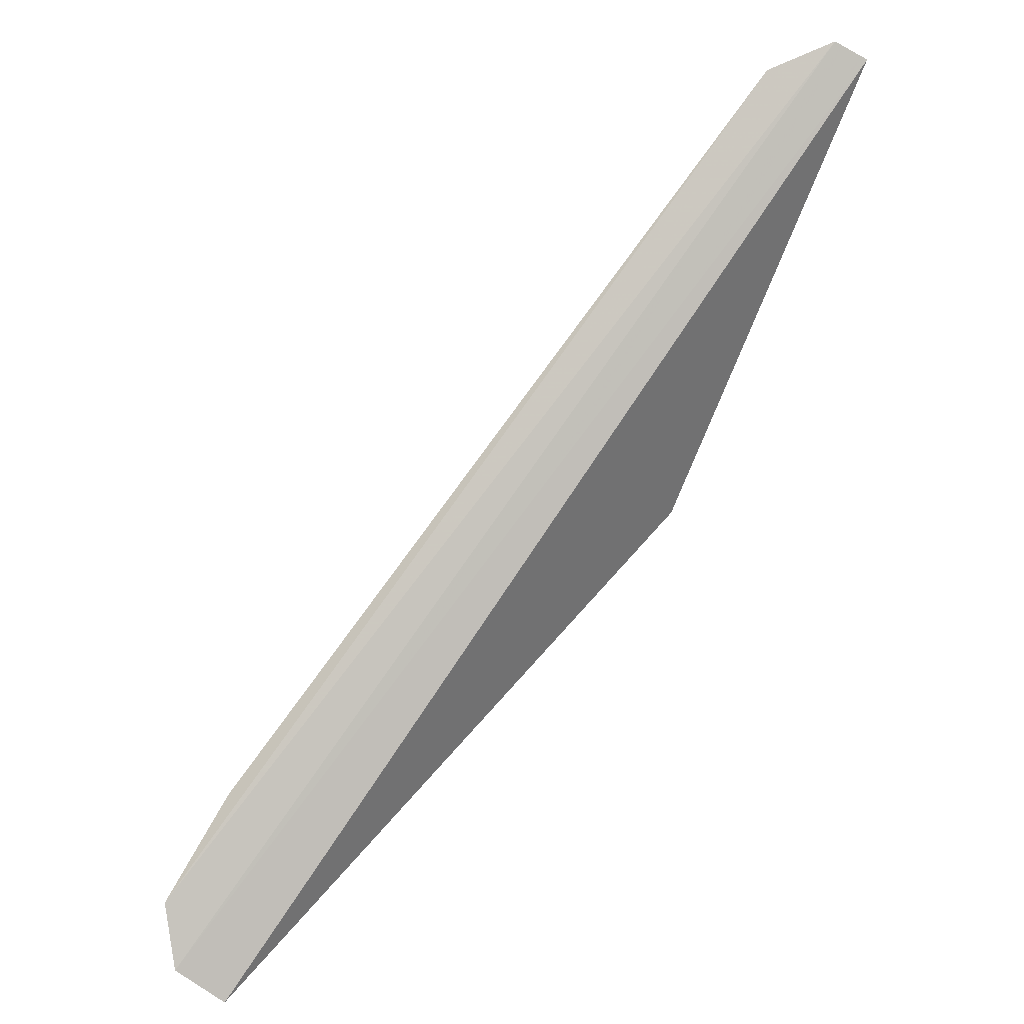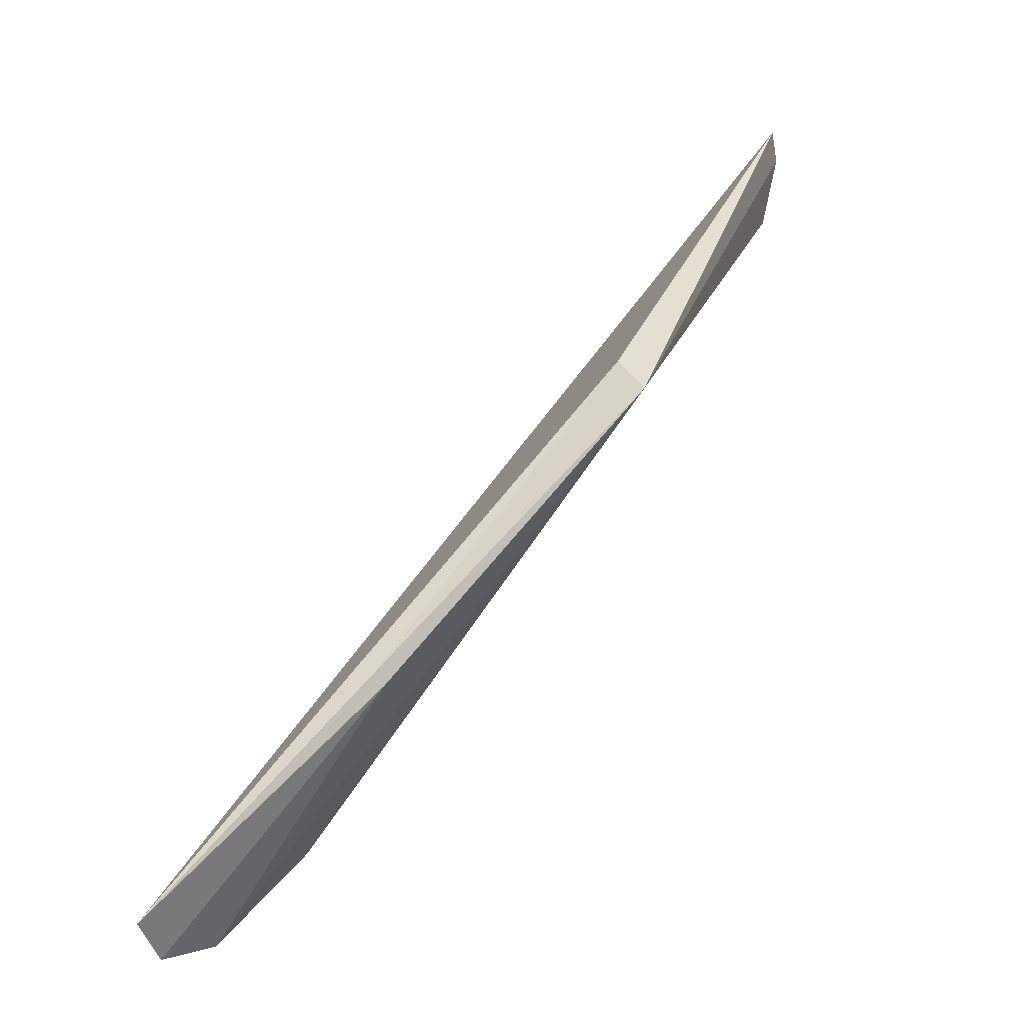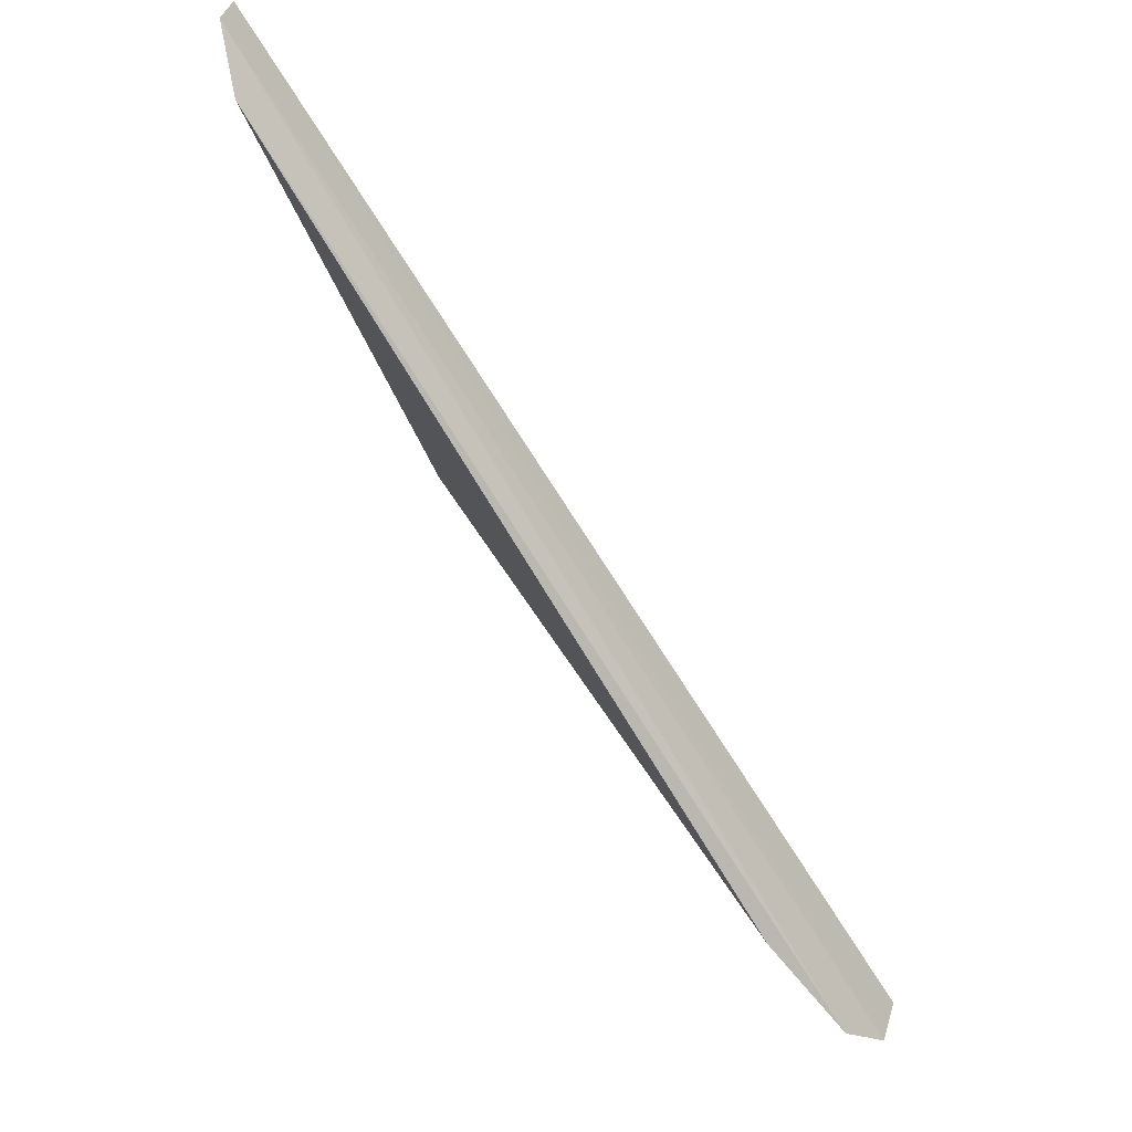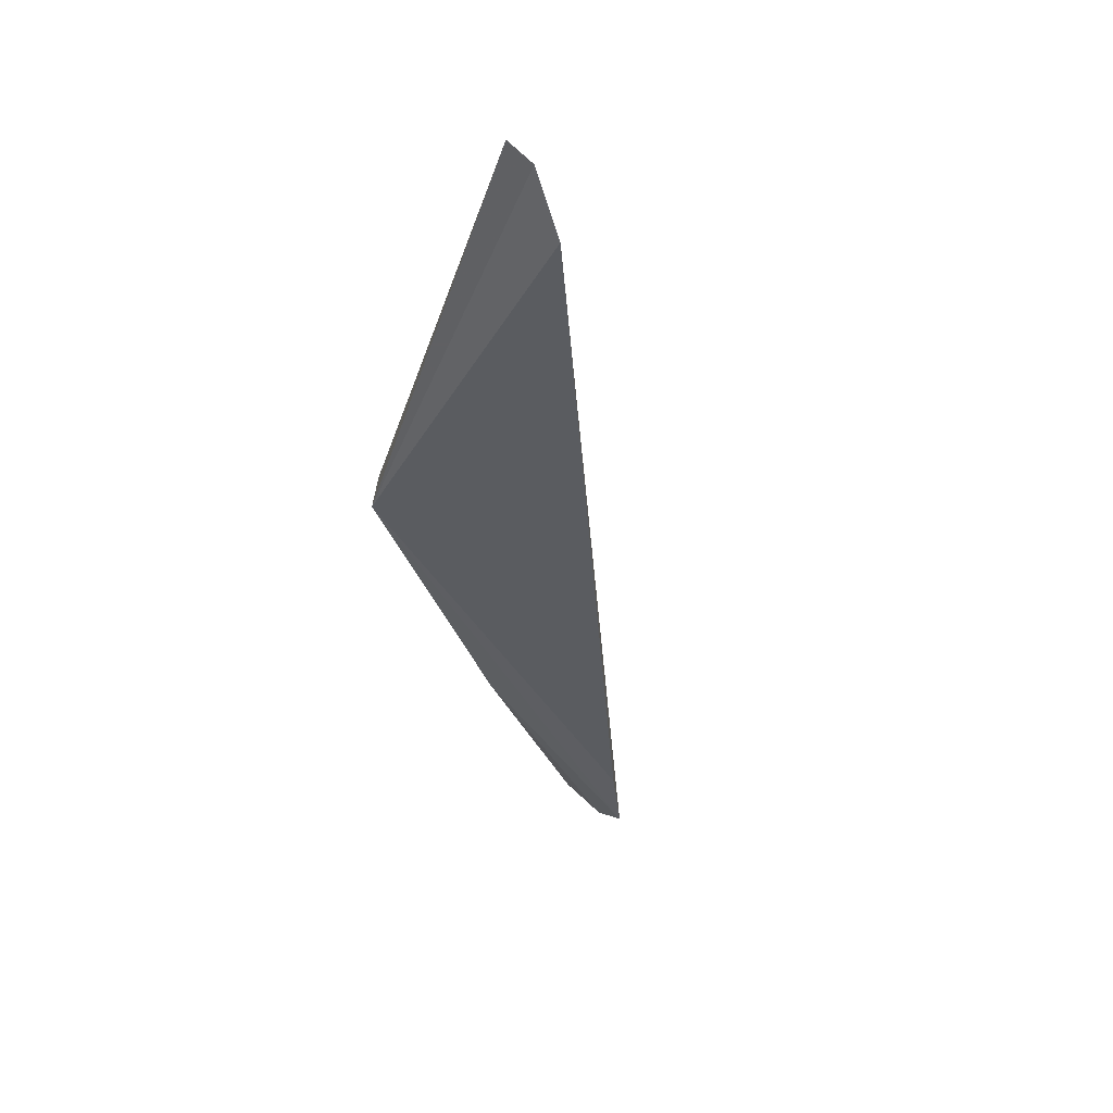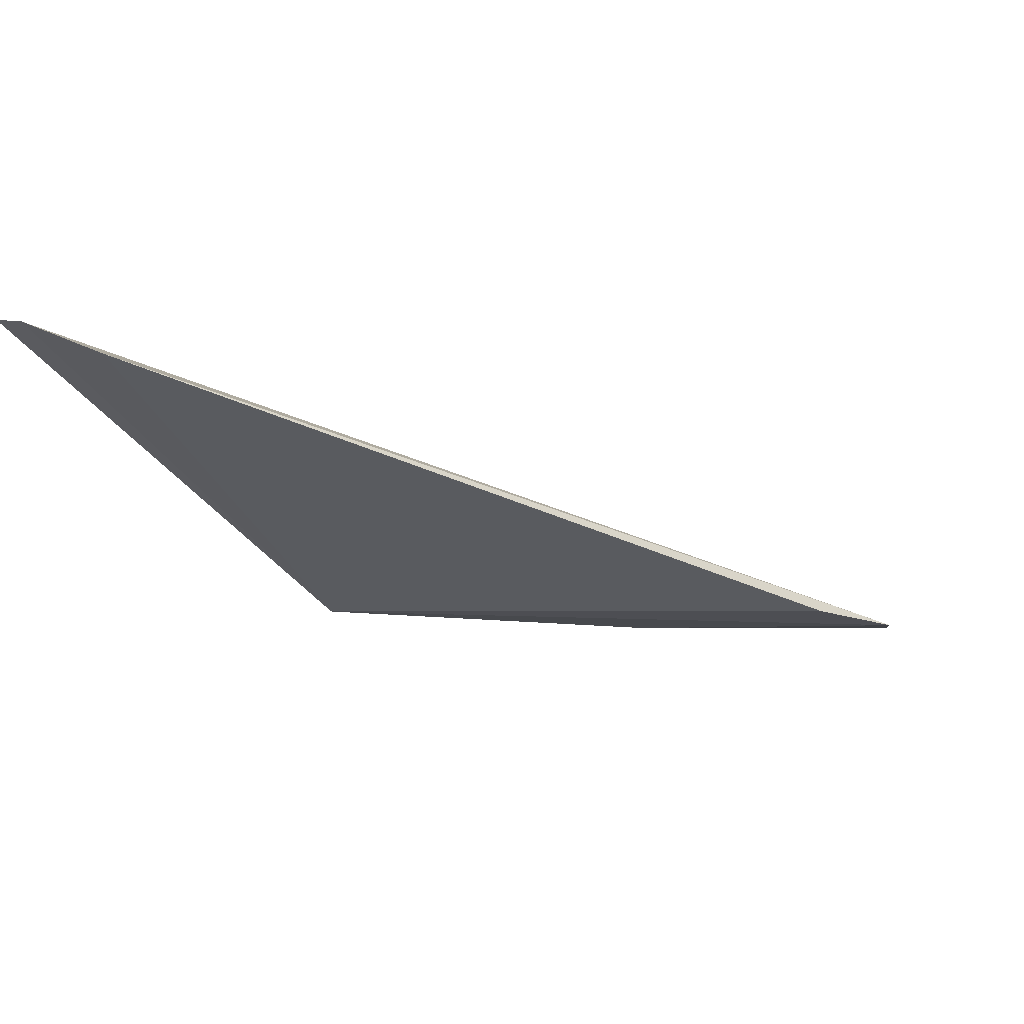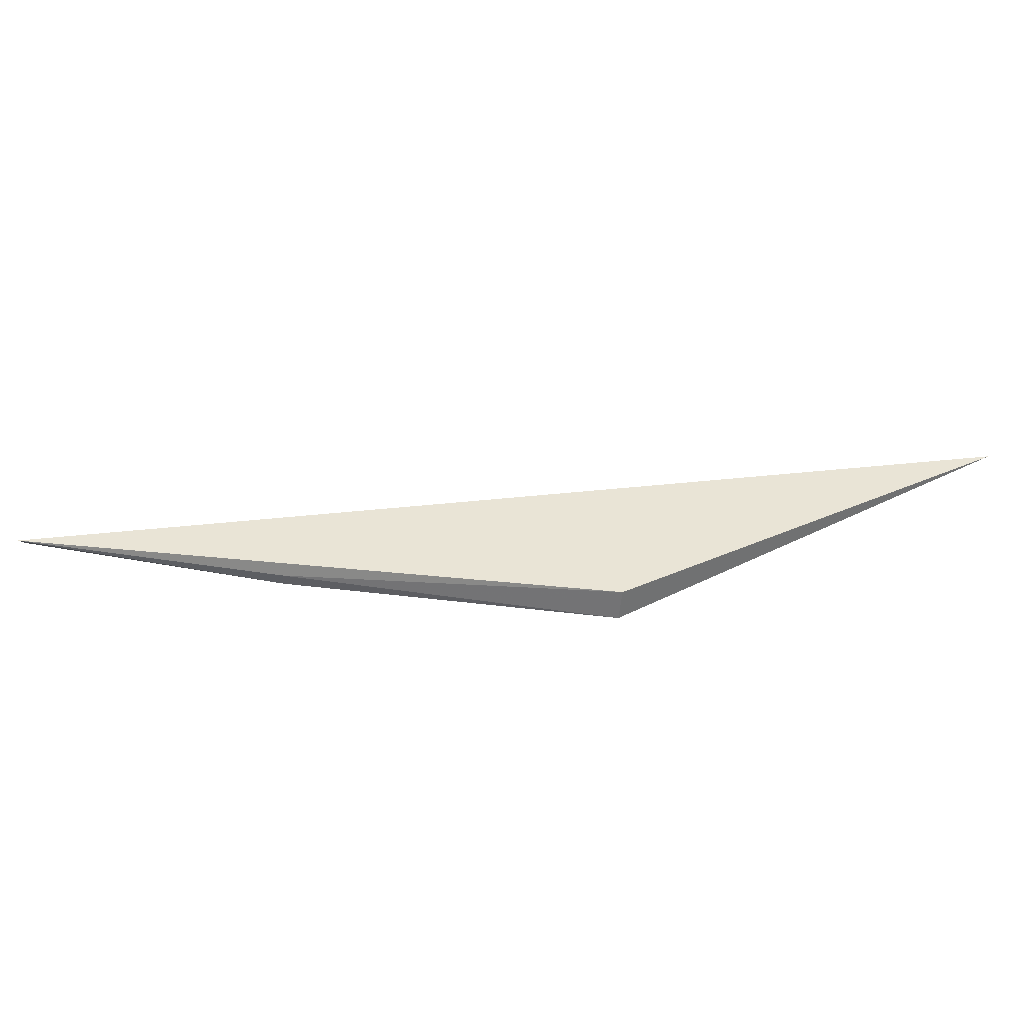
<metadata>
{"format":"obj","ext":"obj","renderer":"f3d","projection":"perspective","resolution":1024,"background":"white","views":[{"elev":40.0,"azim":-42.0,"up":"+Y"},{"elev":-76.4,"azim":47.2,"up":"+Y"},{"elev":61.7,"azim":-131.5,"up":"+Y"},{"elev":-36.9,"azim":132.0,"up":"+Z"},{"elev":45.6,"azim":162.5,"up":"+Y"},{"elev":44.0,"azim":30.6,"up":"+Z"}]}
</metadata>
<code>
v 0.1162 -0.1941 0.02302
v 0.2675 -0.07139 0.01895
v 0.1118 -0.1887 0.01557
v 0.2642 -0.06862 0.01423
v 0.2223 -0.1468 0.01547
v 0.2223 -0.1455 0.02149
v 0.1633 -0.173 0.01719
v 0.132 -0.1672 0.006274
v 0.1635 -0.1733 0.01979
v 0.1153 -0.1798 0.009036
v 0.2539 -0.07268 0.008455
f 1 2 3
f 3 2 4
f 5 4 2
f 6 5 2
f 6 2 1
f 7 1 3
f 9 6 1
f 9 5 6
f 9 7 5
f 9 1 7
f 10 3 4
f 10 7 3
f 10 8 5
f 10 5 7
f 11 4 5
f 11 5 8
f 11 10 4
f 11 8 10

</code>
